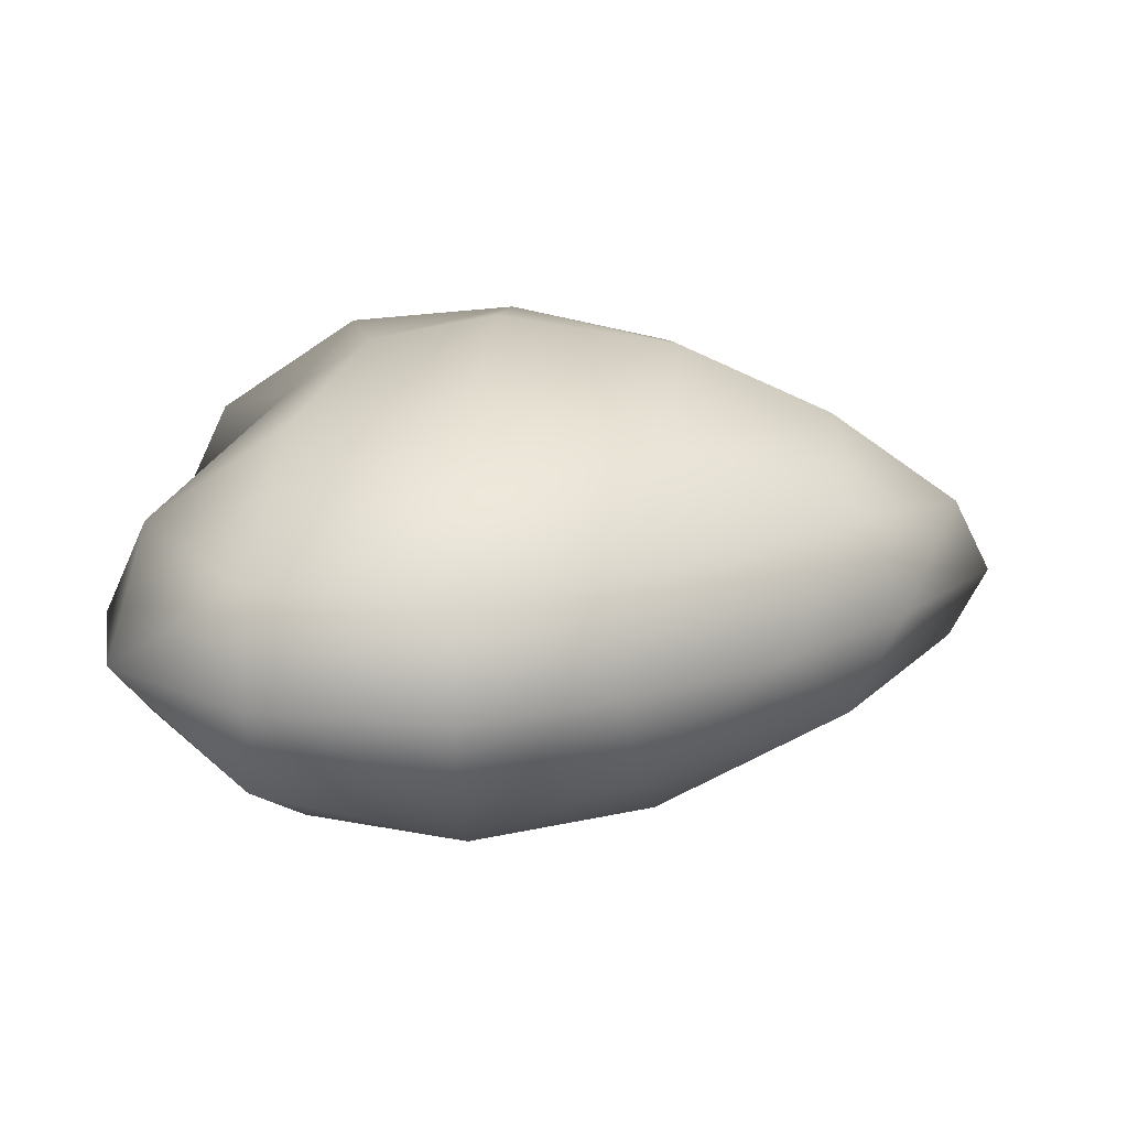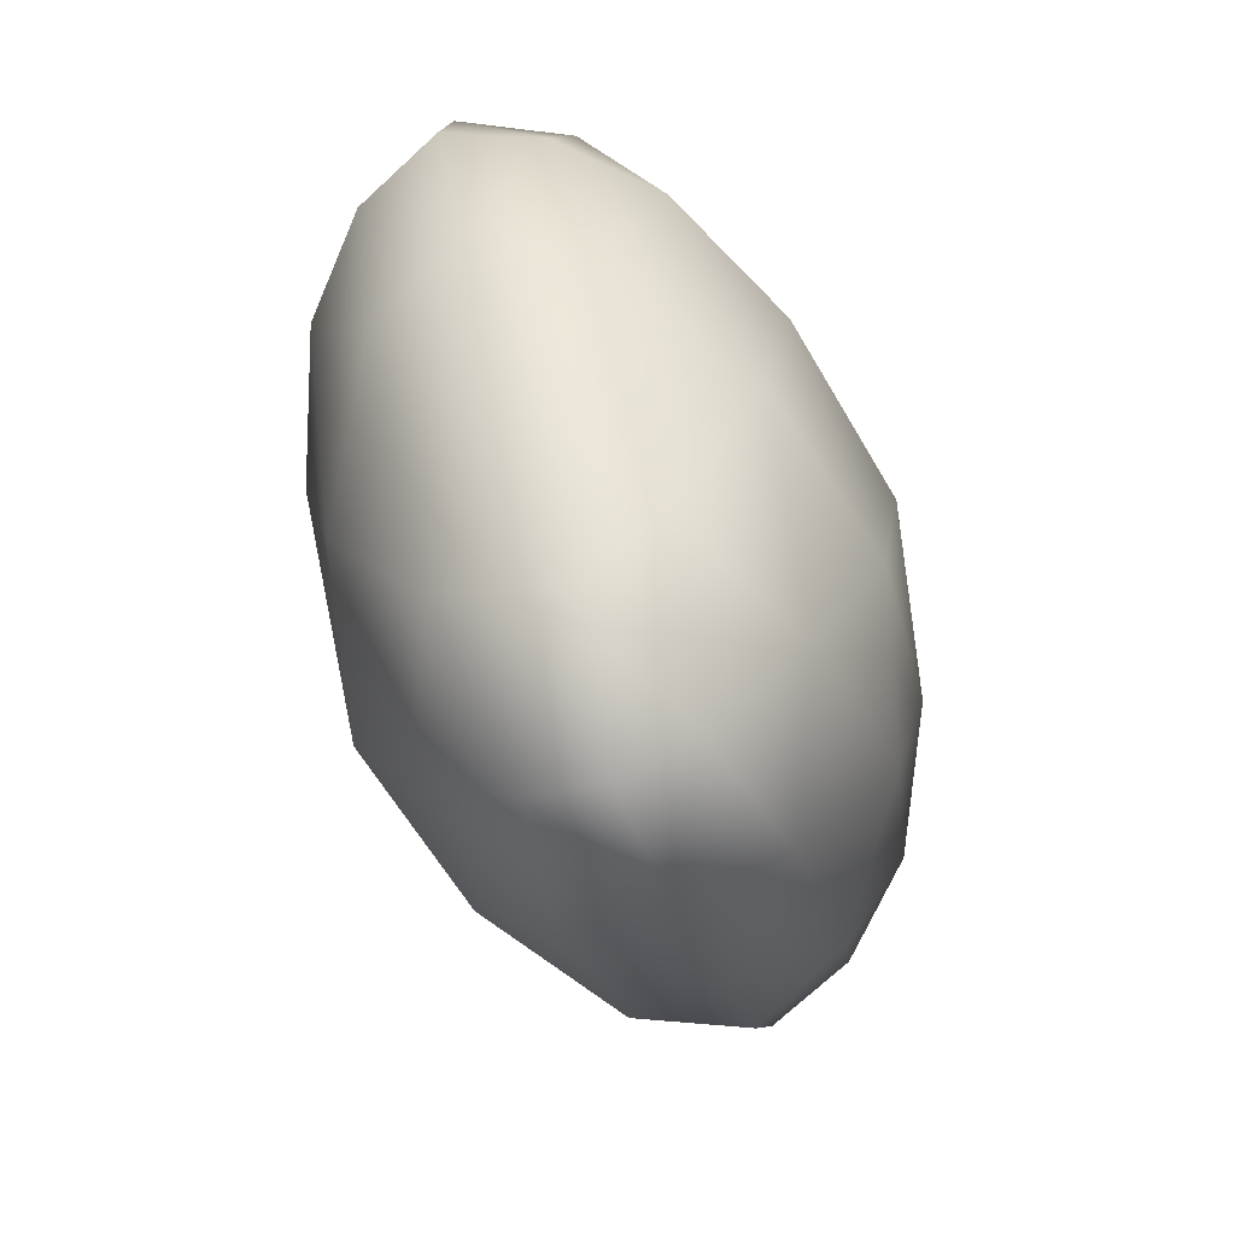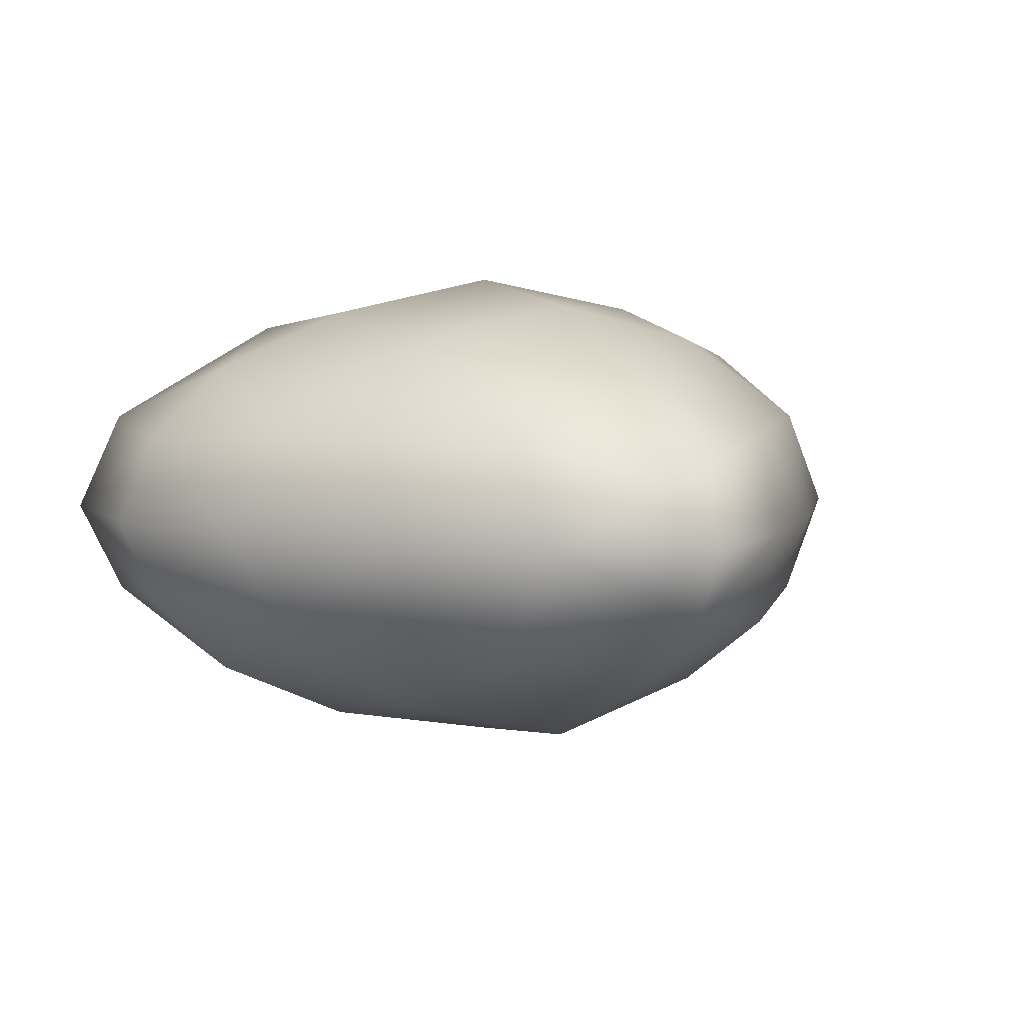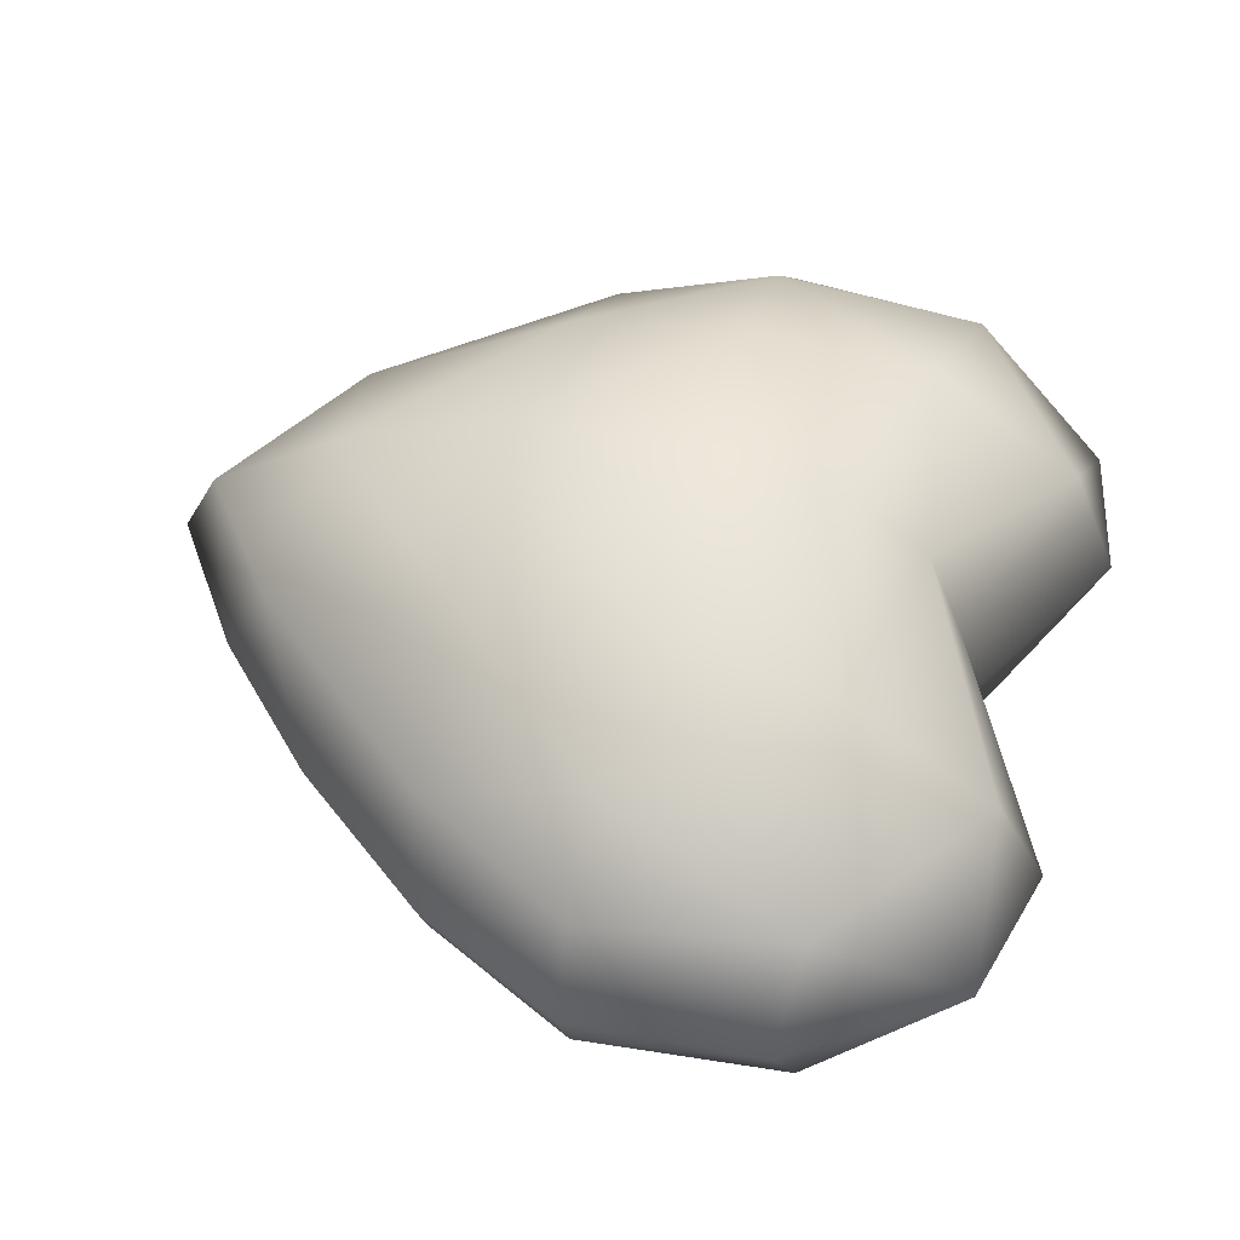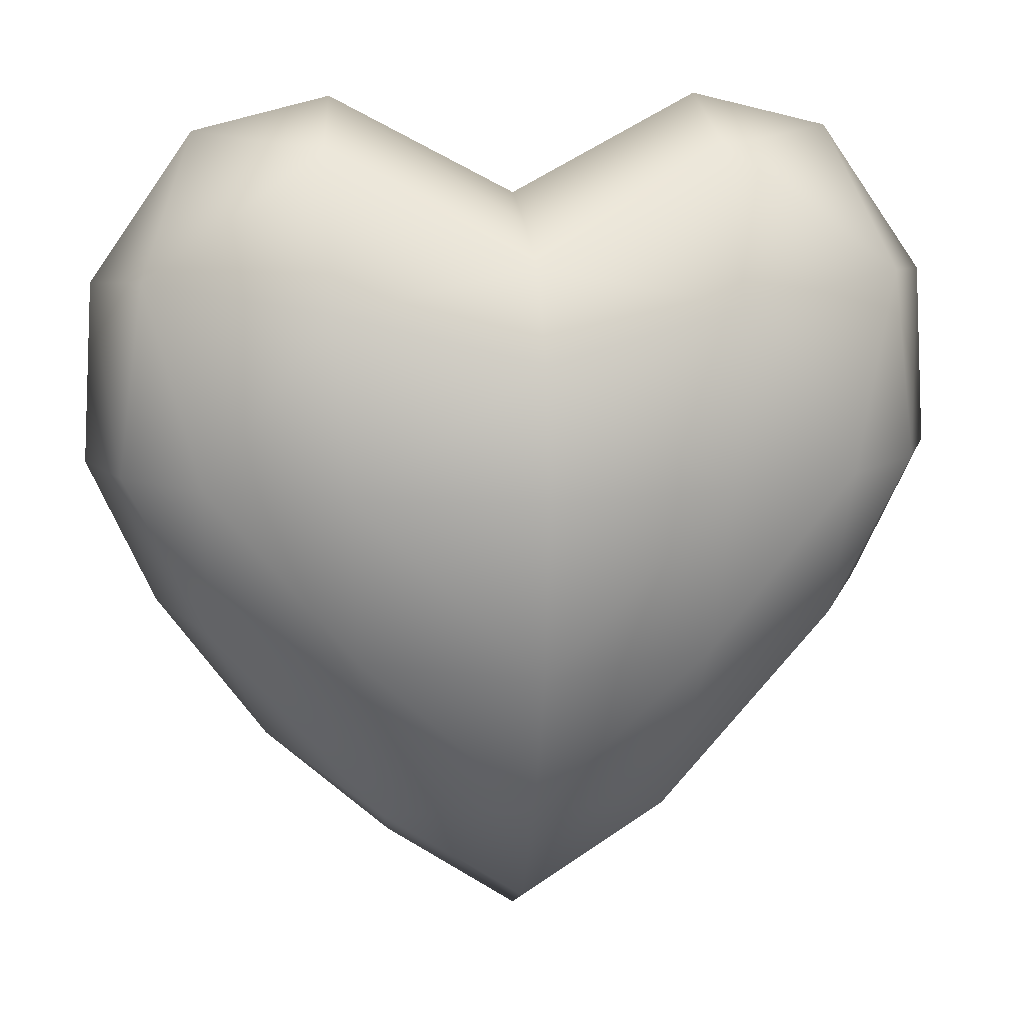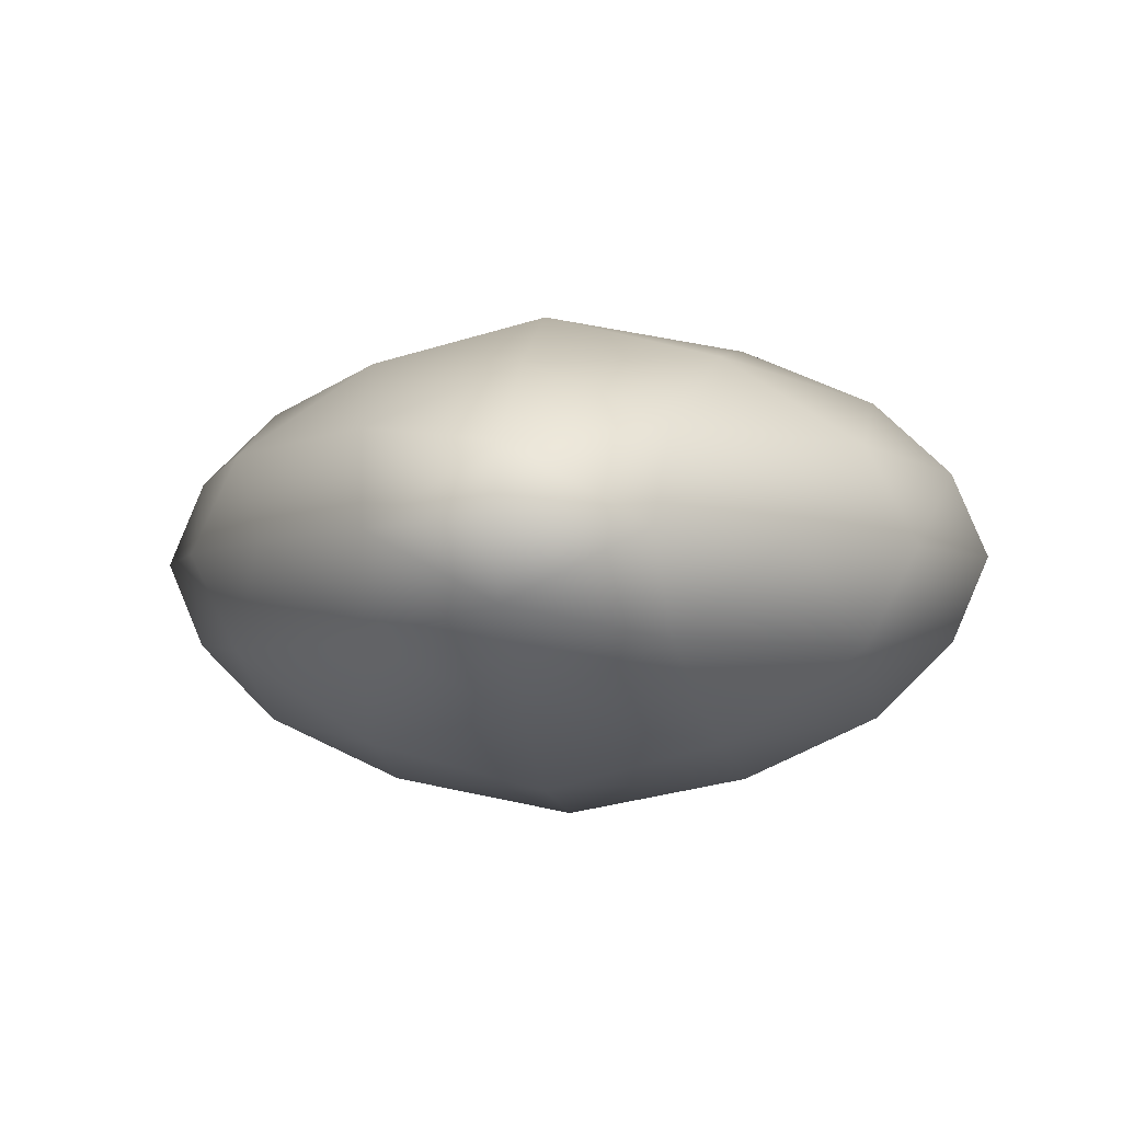
<metadata>
{"format":"obj","ext":"obj","renderer":"f3d","projection":"perspective","resolution":1024,"background":"white","views":[{"elev":19.6,"azim":-86.1,"up":"+Z"},{"elev":-74.0,"azim":109.8,"up":"+Y"},{"elev":6.5,"azim":-27.8,"up":"+Z"},{"elev":49.8,"azim":105.7,"up":"+Z"},{"elev":13.1,"azim":-7.8,"up":"+Y"},{"elev":-4.3,"azim":7.9,"up":"+Z"}]}
</metadata>
<code>
g Sphere_24
v 0.7646 0.05988 0.1999
v -0.7394 0.05988 0.1999
v -0.6294 -0.6499 0.1999
v 0.6446 -0.6499 0.1999
v 0.7646 0.05988 -0.1999
v -0.7394 0.05988 -0.1999
v -0.6294 -0.6499 -0.1999
v 0.6446 -0.6499 -0.1999
v 0.4086 0.3098 0.1999
v -0.3834 0.3098 0.1999
v -0.2834 -1.05 0.1999
v 0.2986 -1.05 0.1999
v 0.4086 0.3098 -0.1999
v -0.3834 0.3098 -0.1999
v -0.2834 -1.05 -0.1999
v 0.2986 -1.05 -0.1999
v 0.4086 0.01988 0.3997
v -0.3834 0.01988 0.3997
v -0.3434 -0.6699 0.3797
v 0.3586 -0.6699 0.3797
v 0.4086 0.01988 -0.4098
v -0.3834 0.01988 -0.4098
v -0.3434 -0.6699 -0.3897
v 0.3586 -0.6699 -0.3897
v 0.8688 0.03546 0
v -0.8436 0.03546 0
v 0.7488 -0.6255 0
v -0.7336 -0.6255 0
v 0.01259 0.1623 0.1755
v 0.01259 -1.262 0.1455
v 0.01259 0.1623 -0.1755
v 0.01259 -1.262 -0.1455
v 0.8187 -0.33 0.1755
v -0.7936 -0.33 0.1755
v 0.8187 -0.33 -0.1755
v -0.7936 -0.33 -0.1755
v 0.6585 0.3353 0
v -0.6333 0.3353 0
v 0.5185 -0.9153 0
v -0.5133 -0.9253 0
v 0.01259 0.09529 0.3453
v 0.01259 -1.005 0.3253
v 0.01259 0.09529 -0.3553
v 0.01259 -1.005 -0.3353
v 0.6585 -0.33 0.3253
v -0.6333 -0.33 0.3253
v 0.6585 -0.33 -0.3353
v -0.6333 -0.33 -0.3353
v 0.3838 0.4023 0
v -0.3586 0.4023 0
v 0.2738 -1.152 0
v -0.2586 -1.152 0
v 0.01259 -0.07454 0.4623
v 0.01259 -0.6955 0.4623
v 0.01259 -0.07454 -0.4823
v 0.01259 -0.6955 -0.4823
v 0.3838 -0.33 0.4423
v -0.3586 -0.33 0.4423
v 0.3838 -0.33 -0.4623
v -0.3586 -0.33 -0.4623
v 0.8926 -0.33 0
v -0.8674 -0.33 0
v 0.01259 0.205 0
v 0.01259 -1.335 0
v 0.01259 -0.33 0.515
v 0.01259 -0.33 -0.535
f 61 25 33
f 25 37 1
f 25 1 33
f 33 1 45
f 37 49 9
f 37 9 1
f 1 9 17
f 1 17 45
f 45 17 57
f 49 63 29
f 49 29 9
f 9 29 41
f 9 41 17
f 17 41 53
f 17 53 57
f 57 53 65
f 62 34 26
f 26 2 38
f 26 34 2
f 34 46 2
f 38 10 50
f 38 2 10
f 2 18 10
f 2 46 18
f 46 58 18
f 50 29 63
f 50 10 29
f 10 41 29
f 10 18 41
f 18 53 41
f 18 58 53
f 58 65 53
f 62 28 34
f 28 40 3
f 28 3 34
f 34 3 46
f 40 52 11
f 40 11 3
f 3 11 19
f 3 19 46
f 46 19 58
f 52 64 30
f 52 30 11
f 11 30 42
f 11 42 19
f 19 42 54
f 19 54 58
f 58 54 65
f 61 33 27
f 27 4 39
f 27 33 4
f 33 45 4
f 39 12 51
f 39 4 12
f 4 20 12
f 4 45 20
f 45 57 20
f 51 30 64
f 51 12 30
f 12 42 30
f 12 20 42
f 20 54 42
f 20 57 54
f 57 65 54
f 61 35 25
f 25 5 37
f 25 35 5
f 35 47 5
f 37 13 49
f 37 5 13
f 5 21 13
f 5 47 21
f 47 59 21
f 49 31 63
f 49 13 31
f 13 43 31
f 13 21 43
f 21 55 43
f 21 59 55
f 59 66 55
f 62 26 36
f 26 38 6
f 26 6 36
f 36 6 48
f 38 50 14
f 38 14 6
f 6 14 22
f 6 22 48
f 48 22 60
f 50 63 31
f 50 31 14
f 14 31 43
f 14 43 22
f 22 43 55
f 22 55 60
f 60 55 66
f 62 36 28
f 28 7 40
f 28 36 7
f 36 48 7
f 40 15 52
f 40 7 15
f 7 23 15
f 7 48 23
f 48 60 23
f 52 32 64
f 52 15 32
f 15 44 32
f 15 23 44
f 23 56 44
f 23 60 56
f 60 66 56
f 61 27 35
f 27 39 8
f 27 8 35
f 35 8 47
f 39 51 16
f 39 16 8
f 8 16 24
f 8 24 47
f 47 24 59
f 51 64 32
f 51 32 16
f 16 32 44
f 16 44 24
f 24 44 56
f 24 56 59
f 59 56 66

</code>
